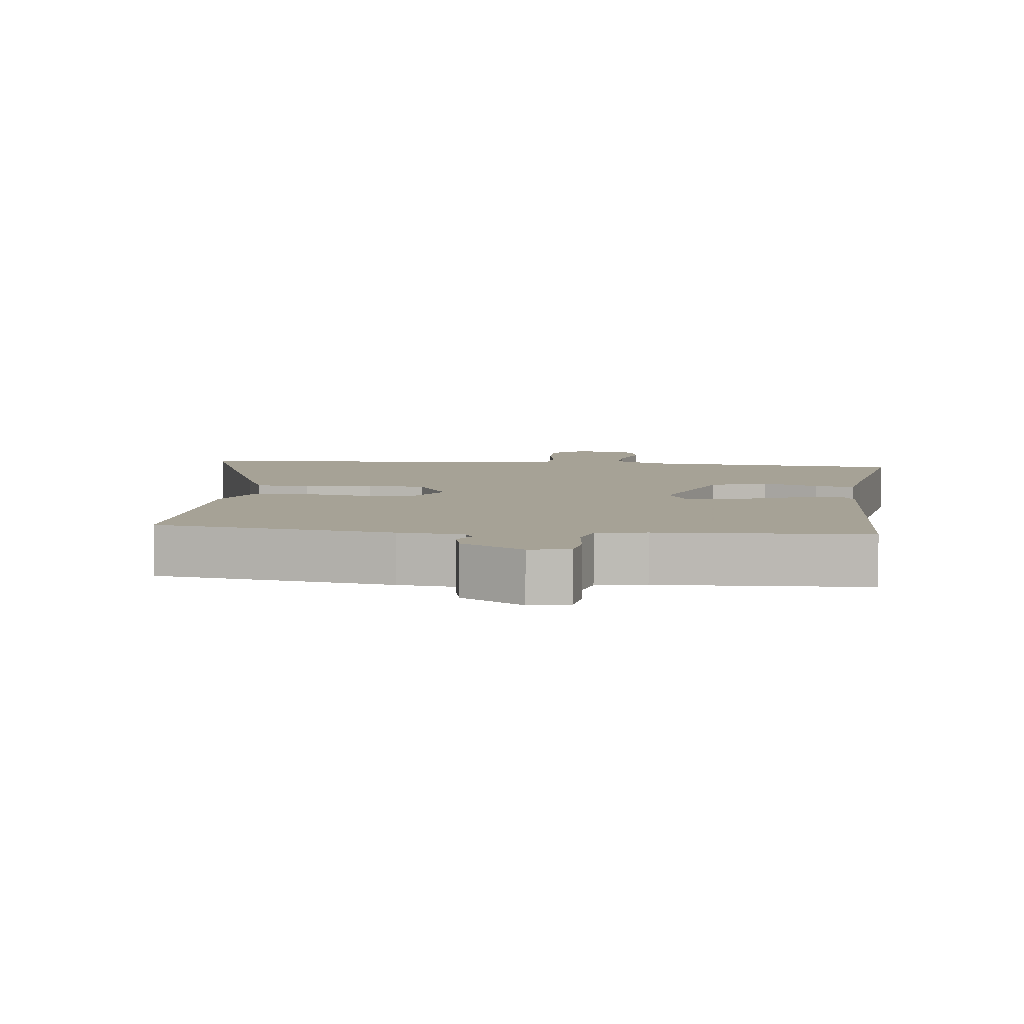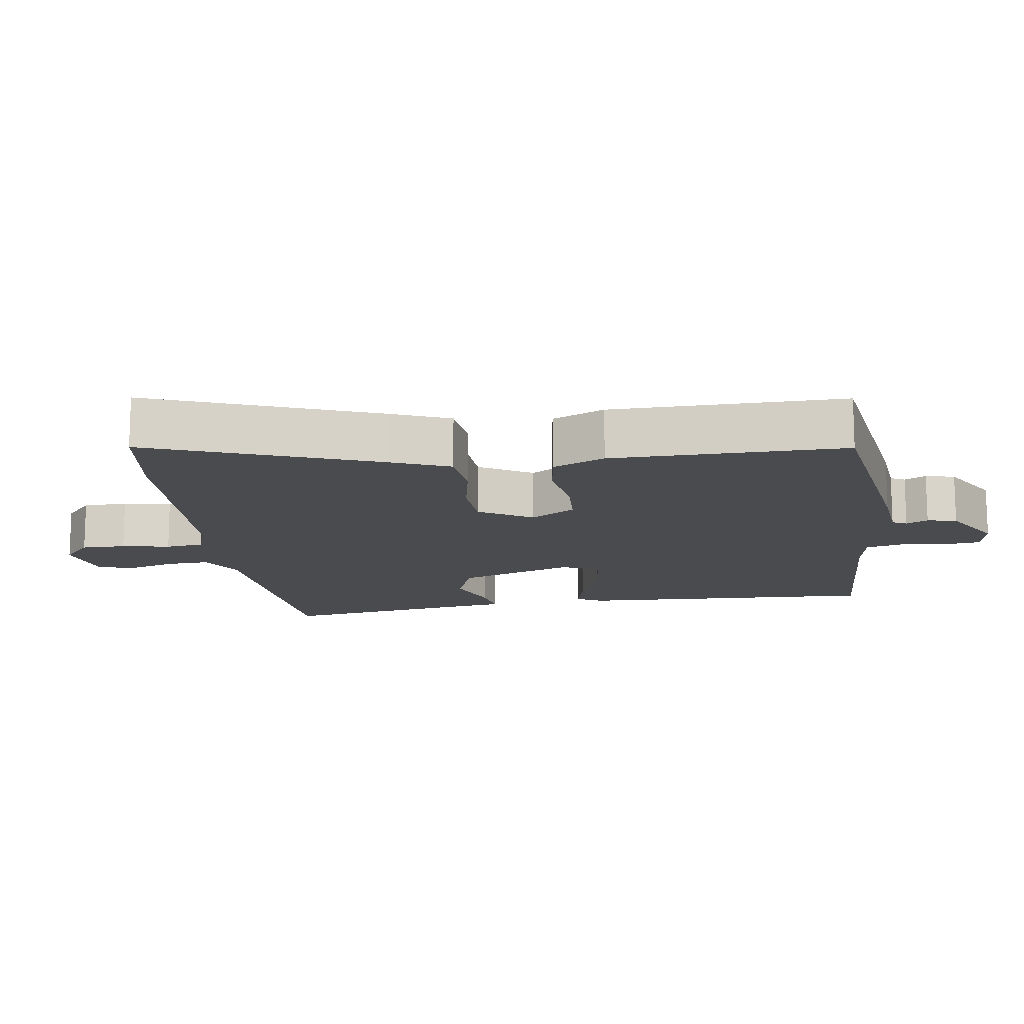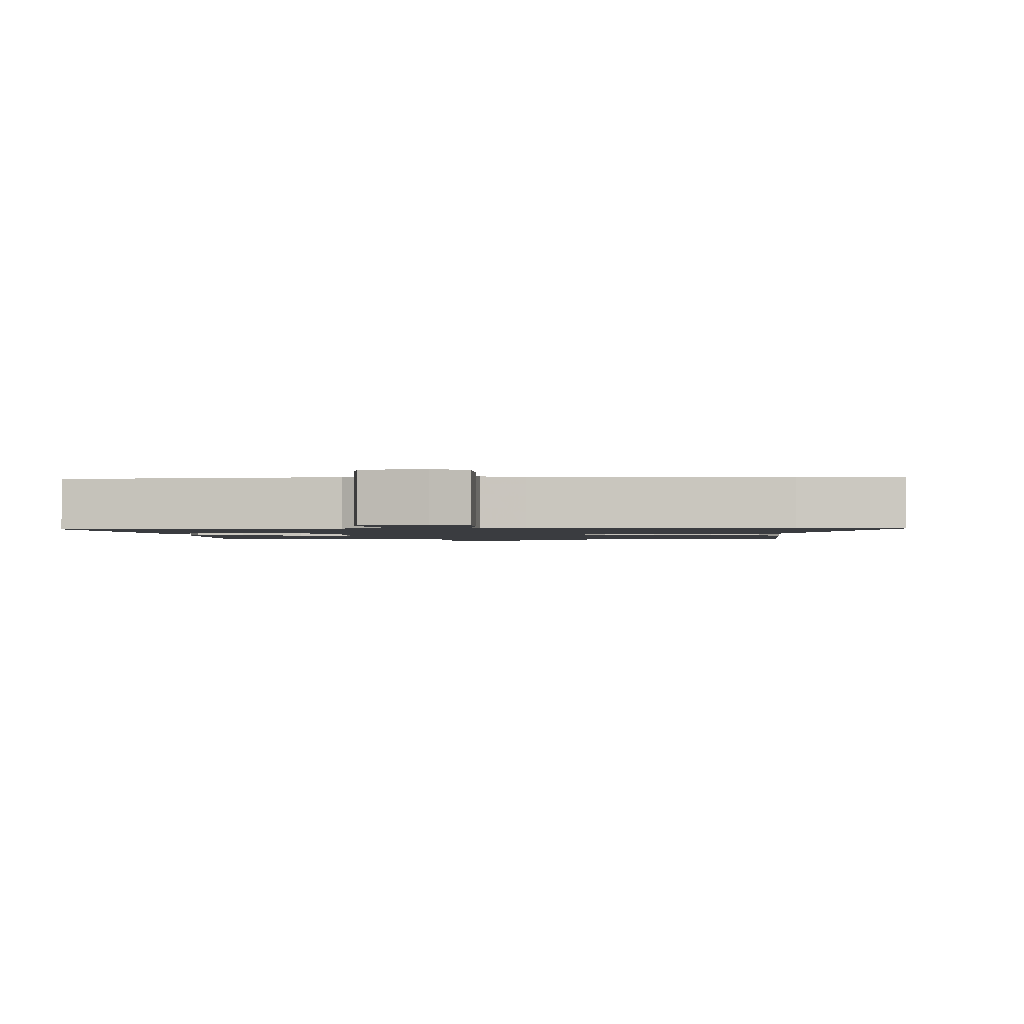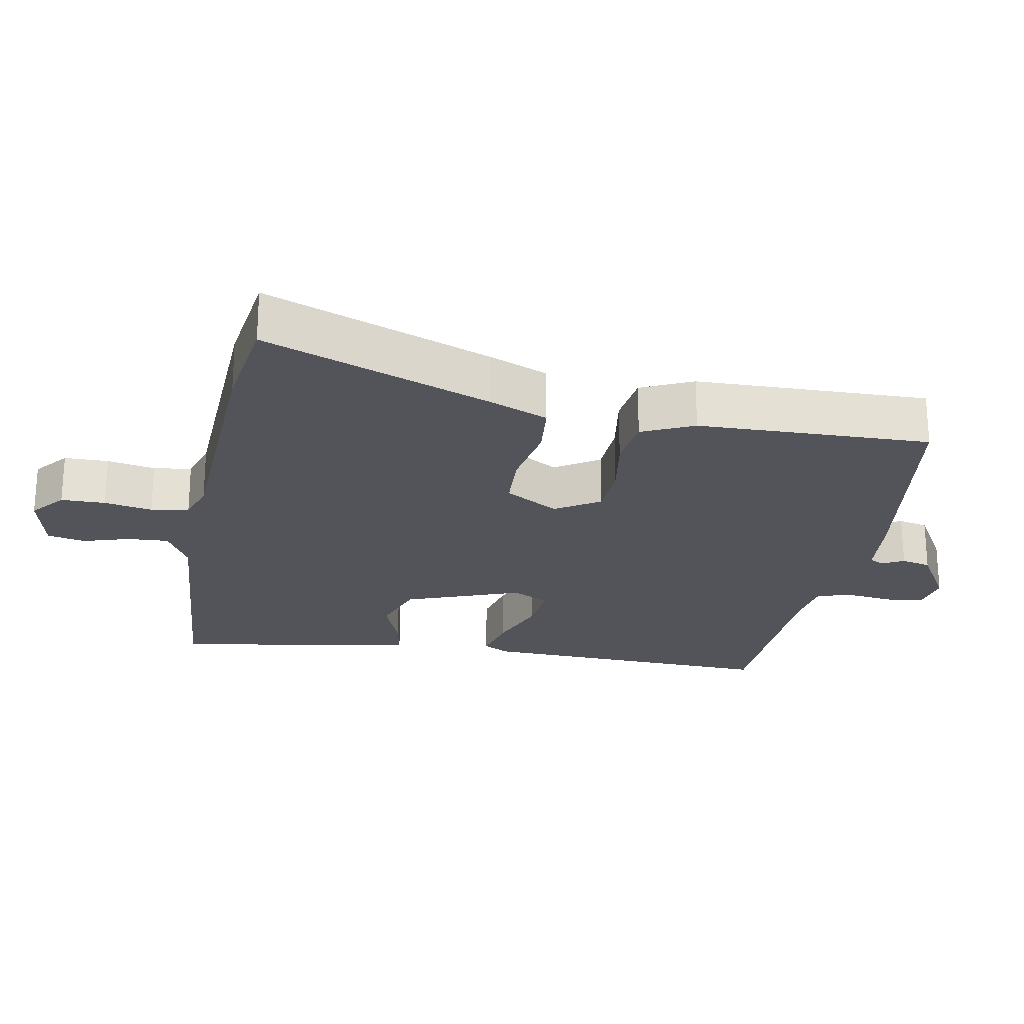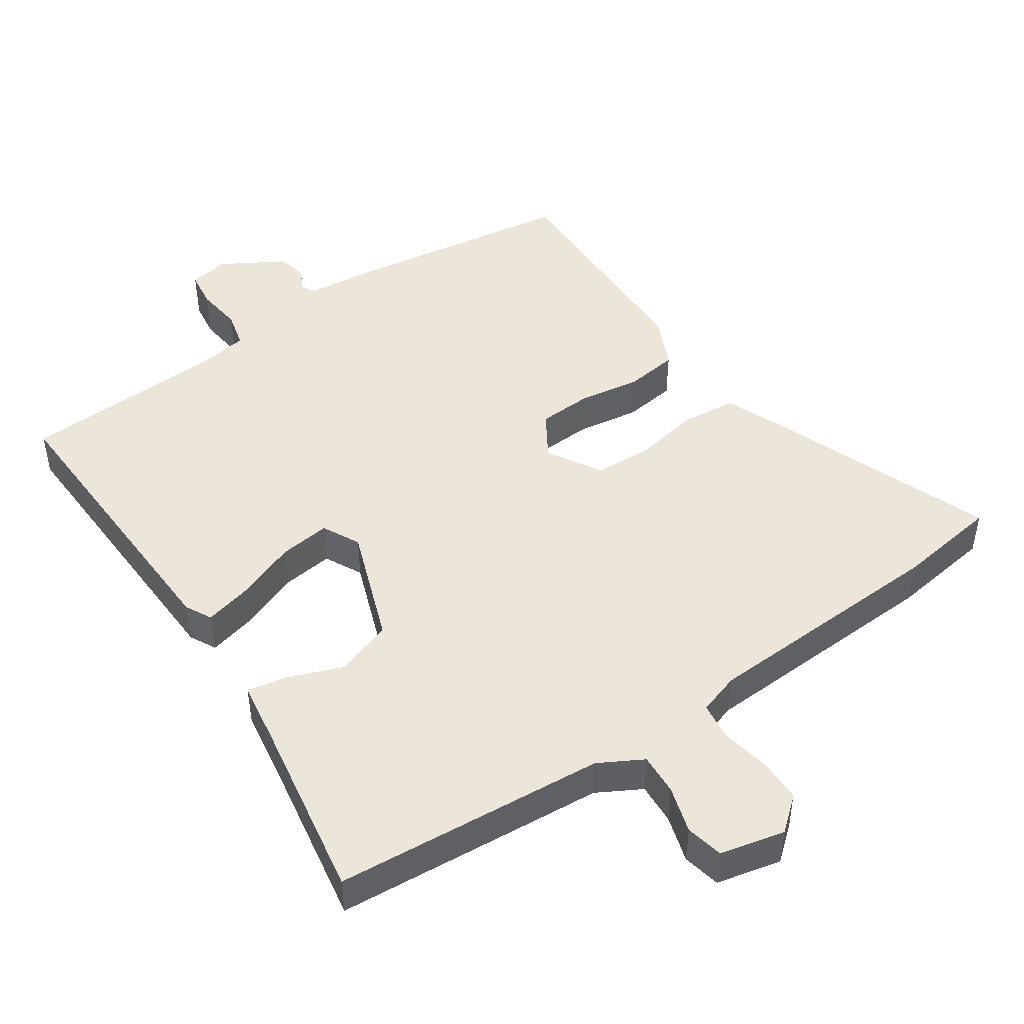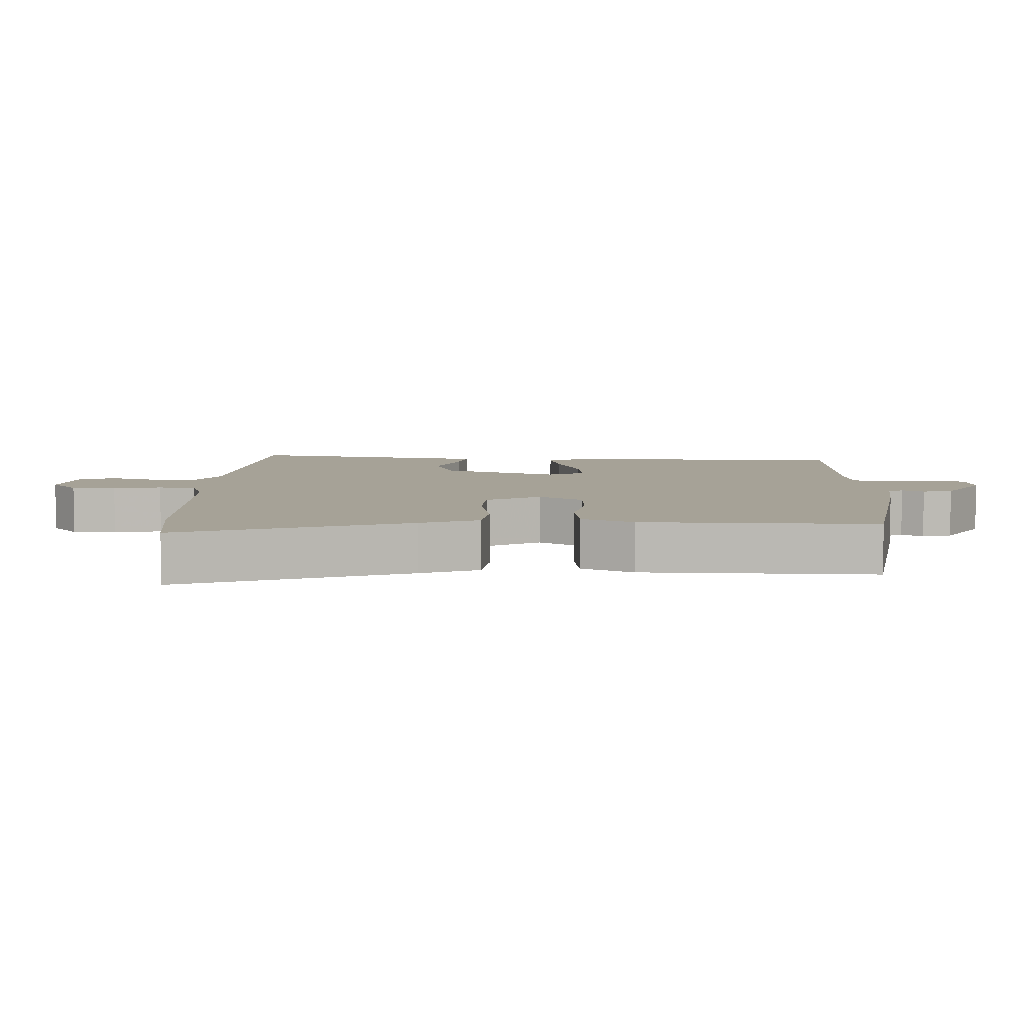
<metadata>
{"format":"obj","ext":"obj","renderer":"f3d","projection":"perspective","resolution":1024,"background":"white","views":[{"elev":6.3,"azim":-172.1,"up":"+Y"},{"elev":-14.0,"azim":99.3,"up":"+Y"},{"elev":-1.5,"azim":5.7,"up":"+Y"},{"elev":-23.7,"azim":81.0,"up":"+Y"},{"elev":46.8,"azim":-32.9,"up":"+Y"},{"elev":6.5,"azim":93.8,"up":"+Y"}]}
</metadata>
<code>
v -0.493 0.07 -0.467
v -0.466 0.07 -0.027
v -0.445 0.07 0.011
v -0.375 0.07 -0.008
v -0.288 0.07 -0.044
v -0.214 0.07 -0.055
v -0.185 0.07 -0.001
v -0.243 0.07 0.17
v -0.325 0.07 0.201
v -0.407 0.07 0.172
v -0.465 0.07 0.163
v -0.477 0.07 0.255
v -0.516 0.07 0.522
v -0.118 0.07 0.543
v -0.053 0.07 0.577
v -0.055 0.07 0.638
v -0.074 0.07 0.707
v -0.061 0.07 0.762
v 0.034 0.07 0.781
v 0.082 0.07 0.739
v 0.081 0.07 0.674
v 0.066 0.07 0.604
v 0.072 0.07 0.548
v 0.132 0.07 0.527
v 0.497 0.07 0.501
v 0.646 0.07 0.476
v 0.512 0.07 0.146
v 0.475 0.07 0.062
v 0.395 0.07 0.056
v 0.298 0.07 0.076
v 0.213 0.07 0.074
v 0.165 0.07 -0.003
v 0.204 0.07 -0.069
v 0.283 0.07 -0.075
v 0.374 0.07 -0.063
v 0.451 0.07 -0.075
v 0.484 0.07 -0.152
v 0.483 0.07 -0.493
v 0.14 0.07 -0.535
v 0.045 0.07 -0.542
v 0.033 0.07 -0.563
v 0.049 0.07 -0.595
v 0.038 0.07 -0.638
v -0.054 0.07 -0.689
v -0.112 0.07 -0.677
v -0.118 0.07 -0.623
v -0.108 0.07 -0.555
v -0.12 0.07 -0.501
v -0.192 0.07 -0.488
v -0.493 0 -0.467
v -0.466 0 -0.027
v -0.445 0 0.011
v -0.375 0 -0.008
v -0.288 0 -0.044
v -0.214 0 -0.055
v -0.185 0 -0.001
v -0.243 0 0.17
v -0.325 0 0.201
v -0.407 0 0.172
v -0.465 0 0.163
v -0.477 0 0.255
v -0.516 0 0.522
v -0.118 0 0.543
v -0.053 0 0.577
v -0.055 0 0.638
v -0.074 0 0.707
v -0.061 0 0.762
v 0.034 0 0.781
v 0.082 0 0.739
v 0.081 0 0.674
v 0.066 0 0.604
v 0.072 0 0.548
v 0.132 0 0.527
v 0.497 0 0.501
v 0.646 0 0.476
v 0.512 0 0.146
v 0.475 0 0.062
v 0.395 0 0.056
v 0.298 0 0.076
v 0.213 0 0.074
v 0.165 0 -0.003
v 0.204 0 -0.069
v 0.283 0 -0.075
v 0.374 0 -0.063
v 0.451 0 -0.075
v 0.484 0 -0.152
v 0.483 0 -0.493
v 0.14 0 -0.535
v 0.045 0 -0.542
v 0.033 0 -0.563
v 0.049 0 -0.595
v 0.038 0 -0.638
v -0.054 0 -0.689
v -0.112 0 -0.677
v -0.118 0 -0.623
v -0.108 0 -0.555
v -0.12 0 -0.501
v -0.192 0 -0.488
f 44 45 46 47
f 44 47 48
f 41 42 43 44
f 40 41 44 48
f 39 40 48
f 38 39 48 49
f 34 35 36 37
f 33 34 37 38
f 27 28 29 30
f 27 30 31
f 24 25 26 27
f 23 24 27 31
f 19 20 21 22
f 19 22 23
f 16 17 18 19
f 15 16 19 23
f 14 15 23 31
f 12 13 14 31
f 9 10 11 12
f 2 3 4 5
f 2 5 6
f 1 2 6
f 33 38 49 1
f 9 12 31
f 8 9 31
f 7 8 31 32
f 6 7 32 33
f 1 6 33
f 96 95 94 93
f 97 96 93
f 93 92 91 90
f 97 93 90 89
f 97 89 88
f 98 97 88 87
f 86 85 84 83
f 87 86 83 82
f 79 78 77 76
f 80 79 76
f 76 75 74 73
f 80 76 73 72
f 71 70 69 68
f 72 71 68
f 68 67 66 65
f 72 68 65 64
f 80 72 64 63
f 80 63 62 61
f 61 60 59 58
f 54 53 52 51
f 55 54 51
f 55 51 50
f 50 98 87 82
f 80 61 58
f 80 58 57
f 81 80 57 56
f 82 81 56 55
f 82 55 50
f 1 50 51 2
f 2 51 52 3
f 3 52 53 4
f 4 53 54 5
f 5 54 55 6
f 6 55 56 7
f 7 56 57 8
f 8 57 58 9
f 9 58 59 10
f 10 59 60 11
f 11 60 61 12
f 12 61 62 13
f 13 62 63 14
f 14 63 64 15
f 15 64 65 16
f 16 65 66 17
f 17 66 67 18
f 18 67 68 19
f 19 68 69 20
f 20 69 70 21
f 21 70 71 22
f 22 71 72 23
f 23 72 73 24
f 24 73 74 25
f 25 74 75 26
f 26 75 76 27
f 27 76 77 28
f 28 77 78 29
f 29 78 79 30
f 30 79 80 31
f 31 80 81 32
f 32 81 82 33
f 33 82 83 34
f 34 83 84 35
f 35 84 85 36
f 36 85 86 37
f 37 86 87 38
f 38 87 88 39
f 39 88 89 40
f 40 89 90 41
f 41 90 91 42
f 42 91 92 43
f 43 92 93 44
f 44 93 94 45
f 45 94 95 46
f 46 95 96 47
f 47 96 97 48
f 48 97 98 49
f 49 98 50 1

</code>
